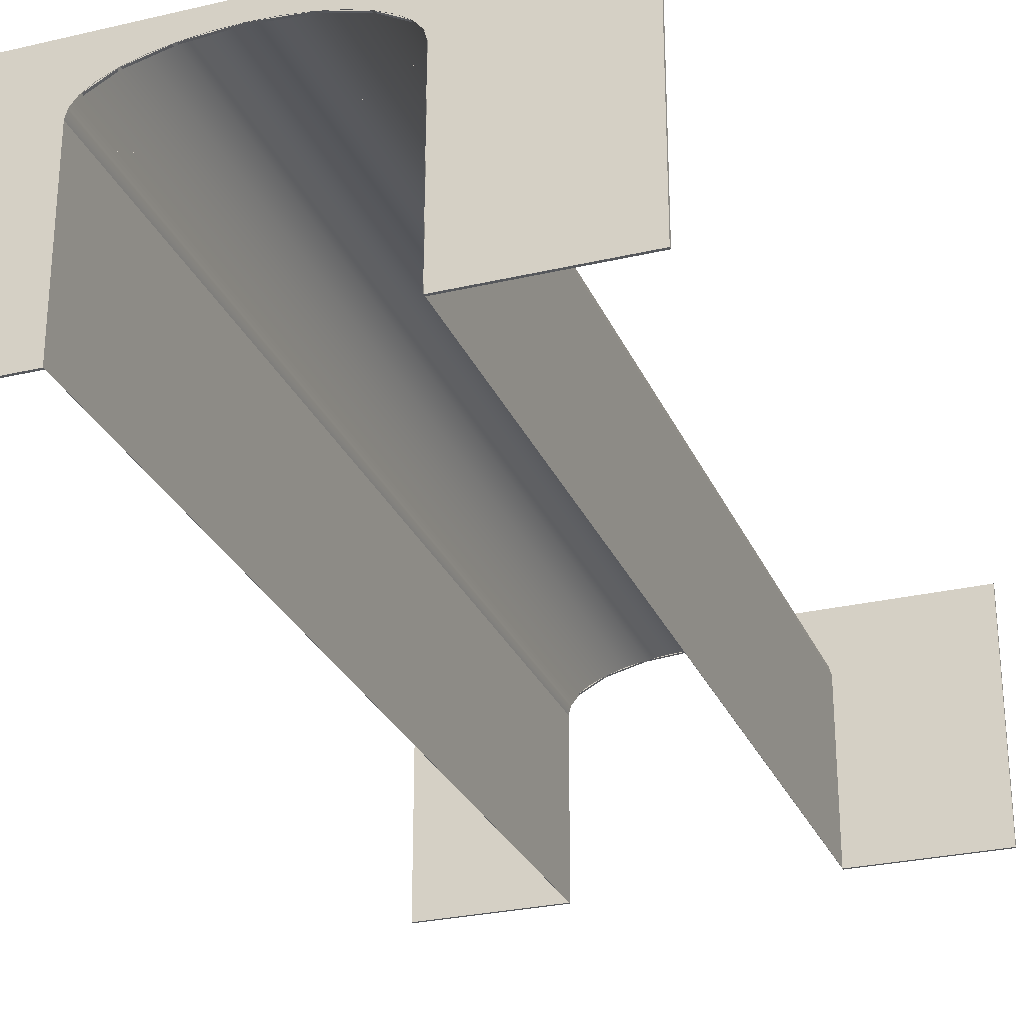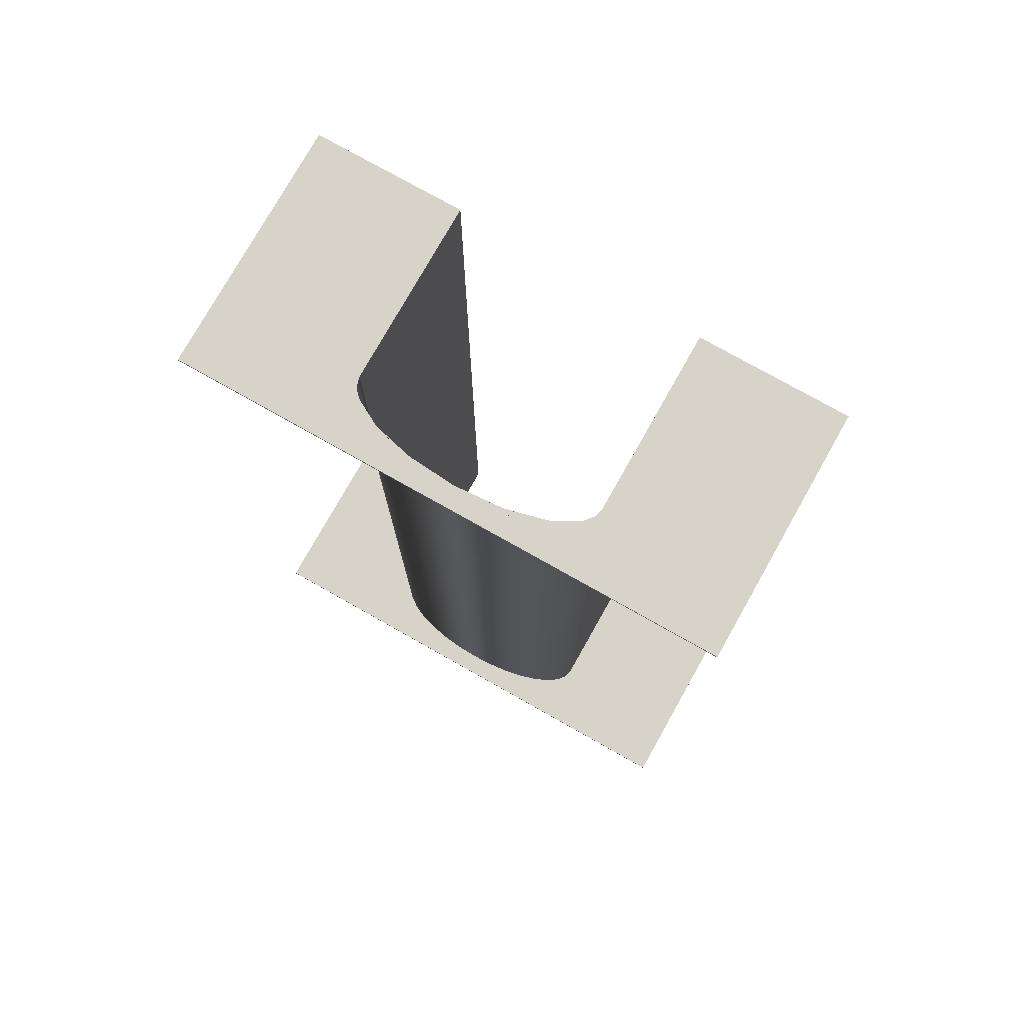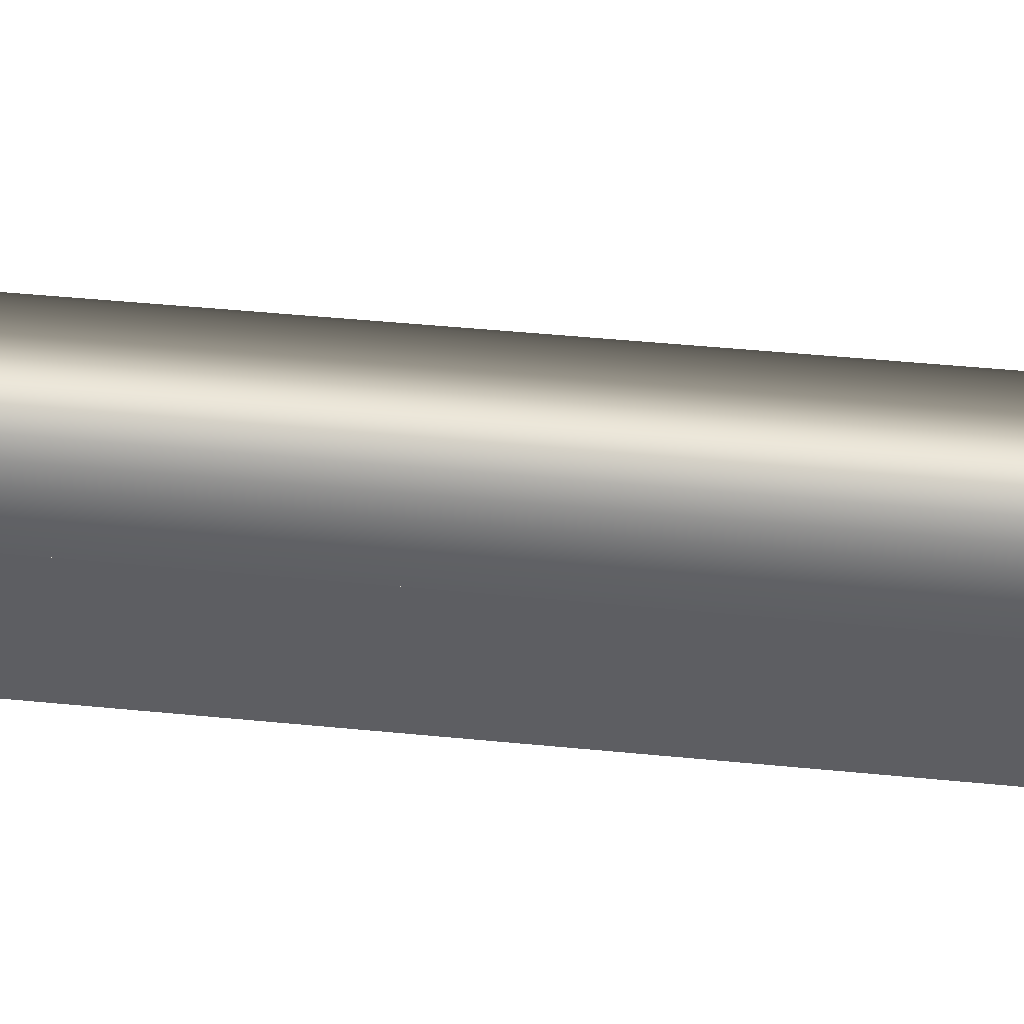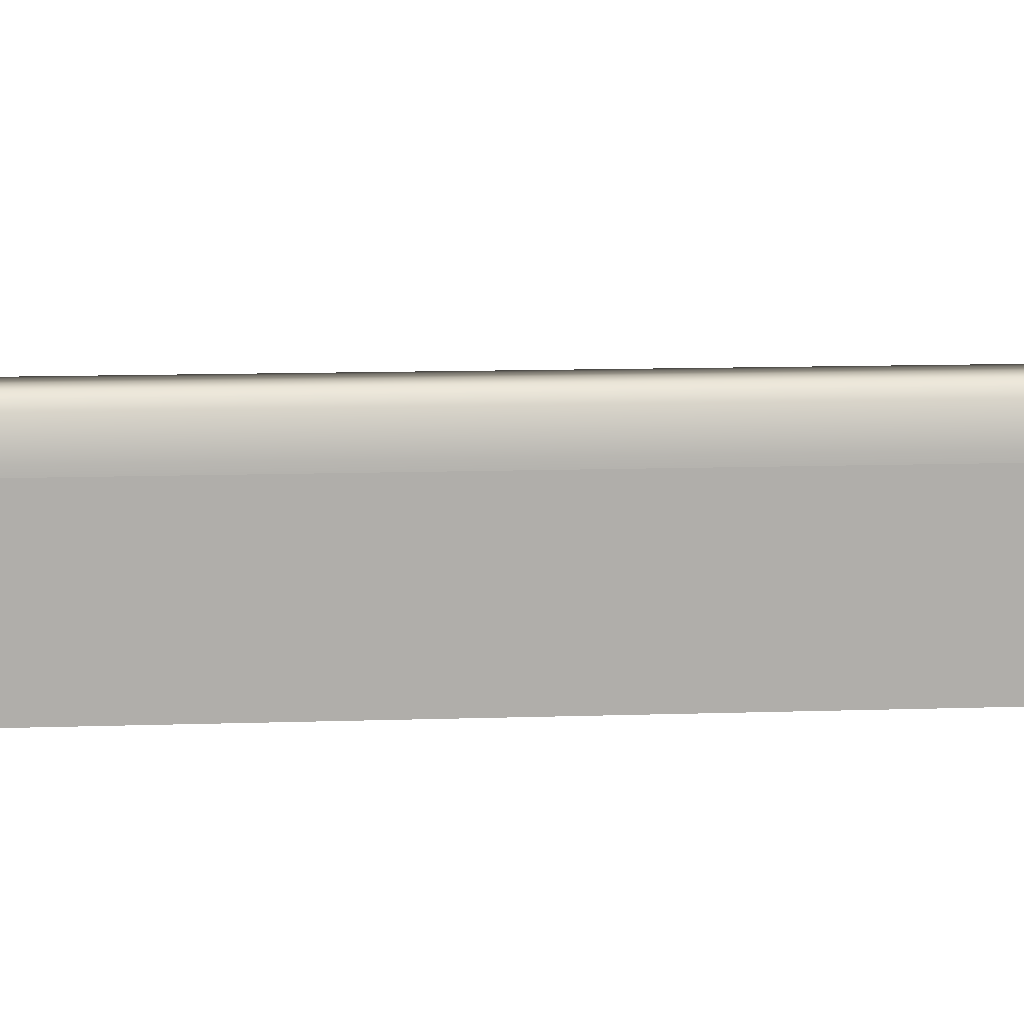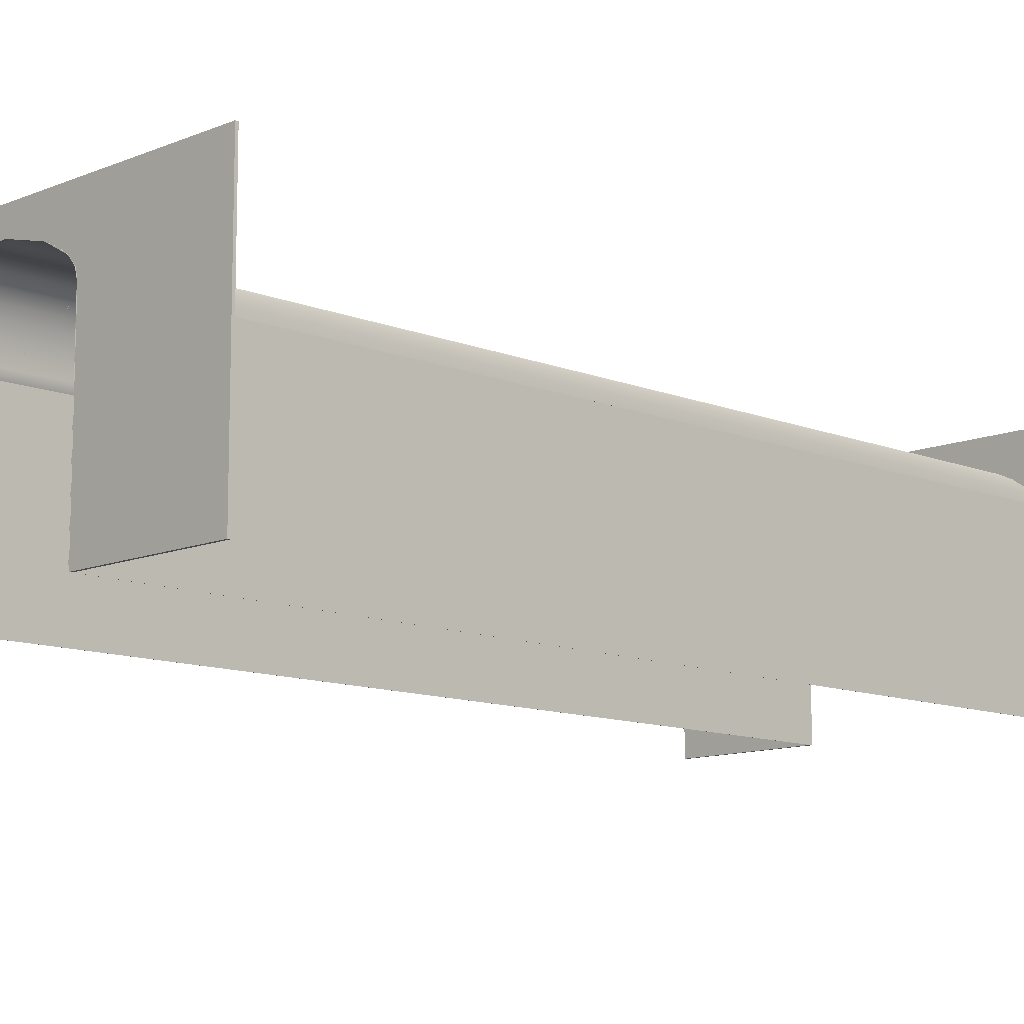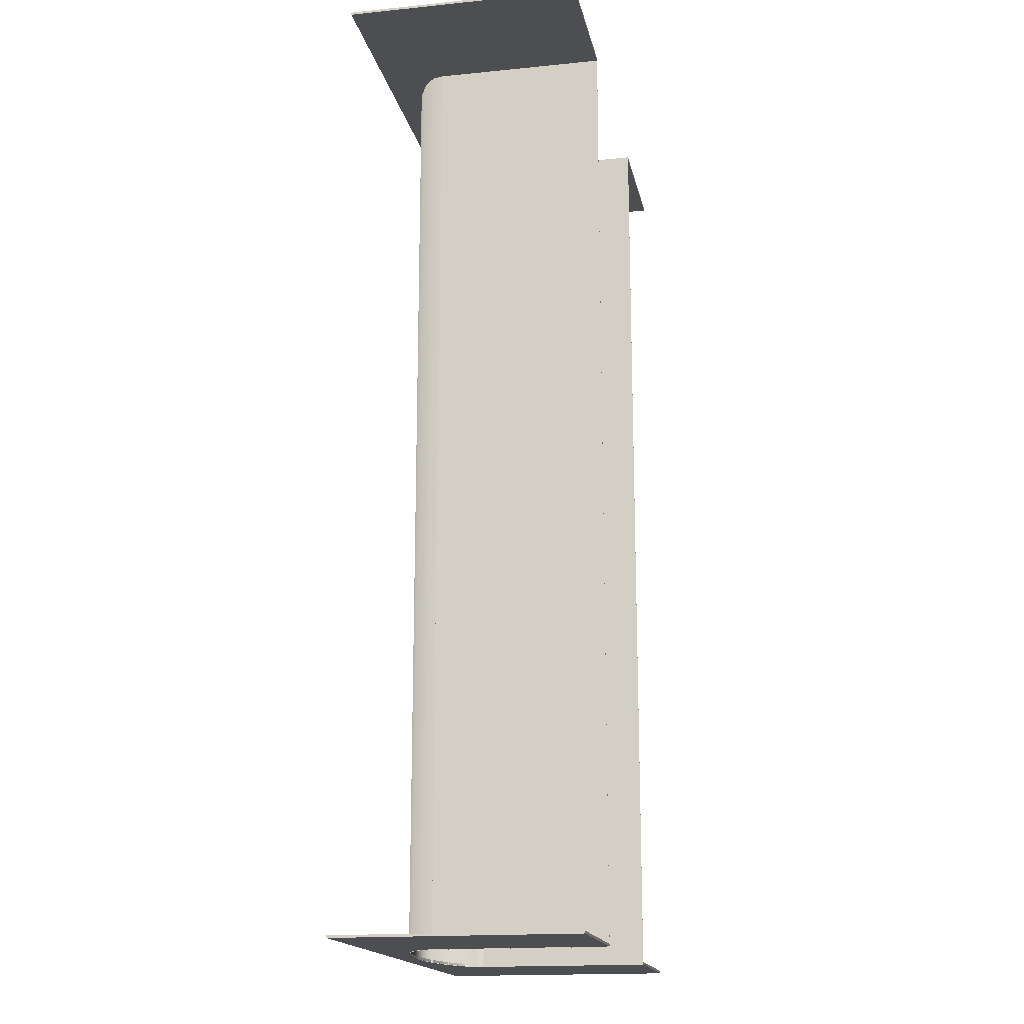
<metadata>
{"format":"obj","ext":"obj","renderer":"f3d","projection":"perspective","resolution":1024,"background":"white","views":[{"elev":-27.7,"azim":-160.2,"up":"+Y"},{"elev":77.1,"azim":-150.6,"up":"+Z"},{"elev":50.6,"azim":-84.0,"up":"+Y"},{"elev":12.6,"azim":-94.2,"up":"+Y"},{"elev":-11.3,"azim":-134.6,"up":"+Y"},{"elev":-17.0,"azim":-78.6,"up":"+Z"}]}
</metadata>
<code>
g frame_1
v -30.39 0 -214.6
v -30.39 0 29.55
v -30.39 22.35 -92.53
v -30.39 44.7 29.55
v -30.39 44.7 -214.6
v 30.57 0 29.55
v 30.57 0 -214.6
v 30.57 22.35 -92.53
v 30.57 44.7 -214.6
v 30.57 44.7 29.55
v 30.53 0 -214.6
v 30.53 0 29.55
v -30.35 42.67 29.55
v -30.35 0 29.55
v -30.35 0 -214.6
v -30.35 44.7 -214.6
v -30.35 44.7 29.55
v -30.35 22.35 -92.53
v 30.53 22.35 -92.53
v 30.53 44.7 -214.6
v 30.53 44.7 29.55
v 6.026 55.65 29.55
v 0.08705 55.87 -214.6
v 6.026 55.65 -214.6
v 11.74 55.02 29.55
v 25.4 50.91 29.55
v 21.61 52.6 -214.6
v 25.4 50.91 -214.6
v -11.56 55.02 29.55
v -16.83 53.98 -214.6
v -11.56 55.02 -214.6
v 29.98 46.88 -214.6
v 29.98 46.88 29.55
v 28.25 48.98 -214.6
v 28.25 48.98 29.55
v 25.43 50.91 -214.6
v 25.43 50.91 29.55
v 21.64 52.61 -214.6
v 21.64 52.61 29.55
v 17.02 54 -214.6
v 17.02 54 29.55
v 11.75 55.03 -214.6
v 11.75 55.03 29.55
v 6.033 55.67 -214.6
v 6.033 55.67 29.55
v 0.08705 55.88 -214.6
v 0.08703 55.88 29.55
v -5.859 55.67 -214.6
v -5.859 55.67 29.55
v -11.58 55.03 -214.6
v -11.58 55.03 29.55
v -16.85 54 -214.6
v -16.85 54 29.55
v -21.47 52.61 -214.6
v -21.47 52.61 29.55
v -25.26 50.91 -214.6
v -25.26 50.91 29.55
v -28.07 48.98 -214.6
v -28.07 48.98 29.55
v -29.81 46.88 -214.6
v -29.81 46.88 29.55
v -28.04 48.98 29.55
v -29.77 46.88 -214.6
v -28.04 48.98 -214.6
v 29.94 46.88 -214.6
v 29.94 46.88 29.55
v 28.21 48.98 -214.6
v -16.85 35.41 -214.6
v -21.47 36.8 -214.6
v -16.83 35.42 -214.6
v 21.64 36.8 -214.6
v 17.02 35.41 -214.6
v 17 35.42 -214.6
v -5.852 55.65 29.55
v -5.852 55.65 -214.6
v -25.22 50.91 -214.6
v -21.44 52.6 29.55
v -25.22 50.91 29.55
v 17 53.98 -214.6
v 11.74 55.02 -214.6
v -21.44 52.6 -214.6
v -16.83 53.98 29.55
v 17 53.98 29.55
v 0.08703 55.87 29.55
v -29.77 46.88 29.55
v 21.61 52.6 29.55
v 28.21 48.98 29.55
v -28.04 40.43 -214.6
v -28.07 40.43 -214.6
v -29.77 42.53 -214.6
f 1 2 3
f 2 4 3
f 4 5 3
f 5 1 3
f 6 7 8
f 7 9 8
f 9 10 8
f 10 6 8
f 11 7 12
f 13 2 14
f 1 15 2
f 16 5 17
f 15 18 13
f 6 12 7
f 19 20 11
f 1 5 15
f 17 4 13
f 7 11 20
f 9 7 20
f 18 15 16
f 14 15 13
f 4 17 5
f 21 19 12
f 9 20 21
f 9 21 10
f 20 19 21
f 12 6 21
f 6 10 21
f 12 19 11
f 4 2 13
f 17 18 16
f 13 18 17
f 14 2 15
f 5 16 15
f 22 23 24
f 17 4 16
f 16 4 5
f 20 9 21
f 21 9 10
f 24 25 22
f 26 27 28
f 29 30 31
f 10 9 32
f 33 32 34
f 35 34 36
f 37 36 38
f 39 38 40
f 41 40 42
f 43 42 44
f 45 44 46
f 47 46 48
f 49 48 50
f 51 50 52
f 53 52 54
f 55 54 56
f 57 56 58
f 59 58 60
f 61 60 5
f 10 32 33
f 33 34 35
f 35 36 37
f 37 38 39
f 39 40 41
f 41 42 43
f 43 44 45
f 45 46 47
f 47 48 49
f 49 50 51
f 51 52 53
f 53 54 55
f 55 56 57
f 57 58 59
f 59 60 61
f 61 5 4
f 62 63 64
f 65 66 67
f 68 69 70
f 71 72 73
f 74 31 75
f 76 77 78
f 32 9 65
f 34 32 65
f 36 34 28
f 38 36 27
f 40 38 79
f 42 40 80
f 44 42 24
f 46 44 23
f 48 46 23
f 50 48 31
f 52 50 30
f 54 52 30
f 56 54 76
f 58 56 64
f 60 58 63
f 5 60 16
f 77 76 81
f 81 82 77
f 25 83 43
f 30 29 82
f 23 22 84
f 78 64 76
f 25 24 80
f 85 16 63
f 83 86 41
f 21 10 66
f 10 33 66
f 86 79 27
f 33 35 66
f 35 37 87
f 26 87 37
f 37 39 26
f 39 41 86
f 63 62 85
f 41 43 83
f 43 45 25
f 45 47 22
f 47 49 84
f 31 74 29
f 49 51 74
f 28 87 26
f 51 53 29
f 53 55 82
f 55 57 77
f 57 59 78
f 84 75 23
f 59 61 62
f 61 4 85
f 88 89 90
f 17 85 4
f 85 62 61
f 77 82 55
f 67 34 65
f 22 25 45
f 82 29 53
f 29 74 51
f 75 48 23
f 74 84 49
f 21 65 20
f 81 54 30
f 84 22 47
f 82 81 30
f 35 87 66
f 39 86 26
f 57 78 77
f 20 65 9
f 75 84 74
f 27 26 86
f 16 85 17
f 67 28 34
f 79 86 83
f 28 27 36
f 27 79 38
f 79 80 40
f 83 80 79
f 80 24 42
f 24 23 44
f 80 83 25
f 62 64 78
f 67 66 87
f 75 31 48
f 87 28 67
f 31 30 50
f 62 78 59
f 81 76 54
f 76 64 56
f 64 63 58
f 63 16 60
f 65 21 66
g wall_1_2
v -67.26 0 28.88
v -67.26 0 29.19
v -30.39 0 29.19
v -30.39 0 28.88
f 94 93 92
f 94 92 91
v 30.57 0 28.88
v 30.57 0 29.19
v 67.36 0 29.19
v 67.36 0 28.88
f 98 97 96
f 98 96 95
g wall_1_3
v -67.26 0 29.51
v -30.39 0 29.51
f 93 100 99
f 93 99 92
v 30.57 0 29.51
v 67.36 0 29.51
f 97 102 101
f 97 101 96
g wall_1_4
v -67.26 60.96 29.19
v -67.26 60.96 28.88
v -30.39 60.96 28.88
v -30.39 60.96 29.19
f 91 92 103 104
f 93 94 105 106
f 94 91 104 105
v 30.57 60.96 29.19
v 30.57 60.96 28.88
v 67.36 60.96 28.88
v 67.36 60.96 29.19
f 95 96 107 108
f 97 98 109 110
f 98 95 108 109
v -30.39 55.88 28.88
v -30.39 55.88 29.19
v 30.57 55.88 29.19
v 30.57 55.88 28.88
f 111 112 106 105
f 113 114 108 107
f 114 111 105 108
f 114 113 112
f 114 112 111
v 29.95 46.96 28.88
v 28.17 49.05 28.88
v 21.64 52.61 28.88
v 11.96 55 28.88
v 0.09892 55.88 28.88
v 30.57 44.7 28.88
v -30.39 55.88 28.88
v 0.07513 55.88 28.88
v -11.78 55 28.88
v -21.47 52.61 28.88
v -28 49.05 28.88
v -29.77 46.96 28.88
v -30.39 44.7 28.88
v 0 0 0
f 115 115 116
f 118 119 114
f 117 118 114
f 116 117 114
f 115 116 114
f 115 114 120
f 121 121 127
f 127 121 126
f 126 121 125
f 125 121 124
f 124 121 123
f 123 121 122
v 29.95 46.96 29.19
v 28.17 49.05 29.19
v 21.64 52.61 29.19
v 11.96 55 29.19
v 0.09892 55.88 29.19
v 30.57 44.7 29.19
v -30.39 55.88 29.19
v 0.07513 55.88 29.19
v -11.78 55 29.19
v -21.47 52.61 29.19
v -28 49.05 29.19
v -29.77 46.96 29.19
v -30.39 44.7 29.19
f 115 129 130 116
f 116 130 131 117
f 117 131 132 118
f 118 132 133 119
f 119 133 113 114
f 114 113 134 120
f 120 134 129 115
f 121 135 136 122
f 122 136 137 123
f 123 137 138 124
f 124 138 139 125
f 125 139 140 126
f 126 140 141 127
f 127 141 135 121
g wall_1_5
v -67.26 60.96 29.51
v -30.39 60.96 29.51
f 92 99 142 103
f 99 100 143 142
f 100 93 106 143
v 30.57 60.96 29.51
v 67.36 60.96 29.51
f 96 101 144 107
f 101 102 145 144
f 102 97 110 145
v -30.39 55.88 29.51
v 30.57 55.88 29.51
f 112 146 143 106
f 146 147 144 143
f 147 113 107 144
f 113 147 146
f 113 146 112
v 30.57 44.7 29.51
v 30.57 55.88 29.51
v 0.09892 55.88 29.51
v 11.96 55 29.51
v 21.64 52.61 29.51
v 28.17 49.05 29.51
v 29.95 46.96 29.51
v -30.39 44.7 29.51
v -29.77 46.96 29.51
v -28 49.05 29.51
v -21.47 52.61 29.51
v -11.78 55 29.51
v 0.07513 55.88 29.51
v -30.39 55.88 29.51
f 148 148 154
f 148 149 154
f 154 149 153
f 153 149 152
f 152 149 151
f 151 149 150
f 155 155 156
f 161 155 156
f 161 156 157
f 161 157 158
f 161 158 159
f 161 159 160
v 30.57 44.7 29.19
v 30.57 55.88 29.19
v 0.09892 55.88 29.19
v 11.96 55 29.19
v 21.64 52.61 29.19
v 28.17 49.05 29.19
v 29.95 46.96 29.19
v -30.39 44.7 29.19
v -29.77 46.96 29.19
v -28 49.05 29.19
v -21.47 52.61 29.19
v -11.78 55 29.19
v 0.07513 55.88 29.19
v -30.39 55.88 29.19
f 148 162 163 149
f 149 163 164 150
f 150 164 165 151
f 151 165 166 152
f 152 166 167 153
f 153 167 168 154
f 154 168 162 148
f 155 169 170 156
f 156 170 171 157
f 157 171 172 158
f 158 172 173 159
f 159 173 174 160
f 160 174 175 161
f 161 175 169 155
g wall_1_6
f 104 103 106
f 104 106 105
f 108 107 110
f 108 110 109
f 105 106 107
f 105 107 108
g wall_1_7
f 103 142 143
f 103 143 106
f 107 144 145
f 107 145 110
f 106 143 144
f 106 144 107
g wall_2_8
v -67.21 0 -214.5
v -67.21 0 -214.2
v -30.39 0 -214.2
v -30.39 0 -214.5
f 179 178 177
f 179 177 176
v 30.57 0 -214.5
v 30.57 0 -214.2
v 67.41 0 -214.2
v 67.41 0 -214.5
f 183 182 181
f 183 181 180
g wall_2_9
v -67.21 0 -213.9
v -30.39 0 -213.9
f 178 185 184
f 178 184 177
v 30.57 0 -213.9
v 67.41 0 -213.9
f 182 187 186
f 182 186 181
g wall_2_10
v -67.21 60.96 -214.2
v -67.21 60.96 -214.5
v -30.39 60.96 -214.5
v -30.39 60.96 -214.2
f 176 177 188 189
f 178 179 190 191
f 179 176 189 190
v 30.57 60.96 -214.2
v 30.57 60.96 -214.5
v 67.41 60.96 -214.5
v 67.41 60.96 -214.2
f 180 181 192 193
f 182 183 194 195
f 183 180 193 194
v -30.39 55.88 -214.5
v -30.39 55.88 -214.2
v 30.57 55.88 -214.2
v 30.57 55.88 -214.5
f 196 197 191 190
f 198 199 193 192
f 199 196 190 193
f 199 198 197
f 199 197 196
v 29.95 46.96 -214.5
v 28.17 49.05 -214.5
v 21.64 52.61 -214.5
v 11.96 55 -214.5
v 0.09894 55.88 -214.5
v 30.57 44.7 -214.5
v 0.07515 55.88 -214.5
v -11.78 55 -214.5
v -21.47 52.61 -214.5
v -28 49.05 -214.5
v -29.77 46.96 -214.5
v -30.39 44.7 -214.5
f 200 200 201
f 203 204 199
f 202 203 199
f 201 202 199
f 200 201 199
f 200 199 205
f 196 196 211
f 211 196 210
f 210 196 209
f 209 196 208
f 208 196 207
f 207 196 206
v 29.95 46.96 -214.2
v 28.17 49.05 -214.2
v 21.64 52.61 -214.2
v 11.96 55 -214.2
v 0.09894 55.88 -214.2
v 30.57 44.7 -214.2
v 0.07515 55.88 -214.2
v -11.78 55 -214.2
v -21.47 52.61 -214.2
v -28 49.05 -214.2
v -29.77 46.96 -214.2
v -30.39 44.7 -214.2
f 200 212 213 201
f 201 213 214 202
f 202 214 215 203
f 203 215 216 204
f 204 216 198 199
f 199 198 217 205
f 205 217 212 200
f 196 197 218 206
f 206 218 219 207
f 207 219 220 208
f 208 220 221 209
f 209 221 222 210
f 210 222 223 211
f 211 223 197 196
g wall_2_11
v -67.21 60.96 -213.9
v -30.39 60.96 -213.9
f 177 184 224 188
f 184 185 225 224
f 185 178 191 225
v 30.57 60.96 -213.9
v 67.41 60.96 -213.9
f 181 186 226 192
f 186 187 227 226
f 187 182 195 227
v -30.39 55.88 -213.9
v 30.57 55.88 -213.9
f 197 228 225 191
f 228 229 226 225
f 229 198 192 226
f 198 229 228
f 198 228 197
v 30.57 44.7 -213.9
v 0.09894 55.88 -213.9
v 11.96 55 -213.9
v 21.64 52.61 -213.9
v 28.17 49.05 -213.9
v 29.95 46.96 -213.9
v -30.39 44.7 -213.9
v -29.77 46.96 -213.9
v -28 49.05 -213.9
v -21.47 52.61 -213.9
v -11.78 55 -213.9
v 0.07515 55.88 -213.9
f 230 230 235
f 230 229 235
f 235 229 234
f 234 229 233
f 233 229 232
f 232 229 231
f 236 236 237
f 228 236 237
f 228 237 238
f 228 238 239
f 228 239 240
f 228 240 241
v 0.09894 55.88 -214.2
v -29.77 46.96 -214.2
v 0.07515 55.88 -214.2
f 230 217 198 229
f 229 198 242 231
f 231 242 215 232
f 232 215 214 233
f 233 214 213 234
f 234 213 212 235
f 235 212 217 230
f 236 223 243 237
f 237 243 221 238
f 238 221 220 239
f 239 220 219 240
f 240 219 244 241
f 241 244 197 228
f 228 197 223 236
g wall_2_12
f 189 188 191
f 189 191 190
f 193 192 195
f 193 195 194
f 190 191 192
f 190 192 193
g wall_2_13
f 188 224 225
f 188 225 191
f 192 226 227
f 192 227 195
f 191 225 226
f 191 226 192

</code>
